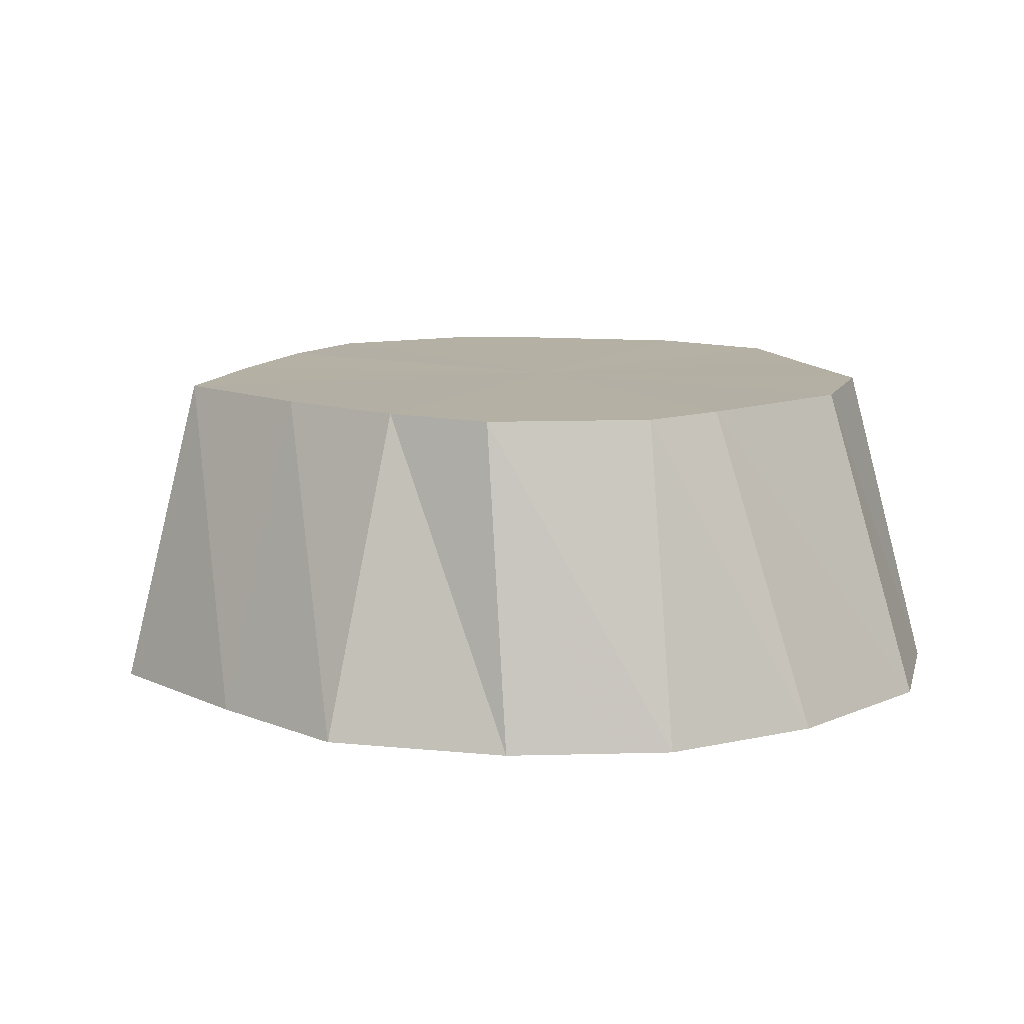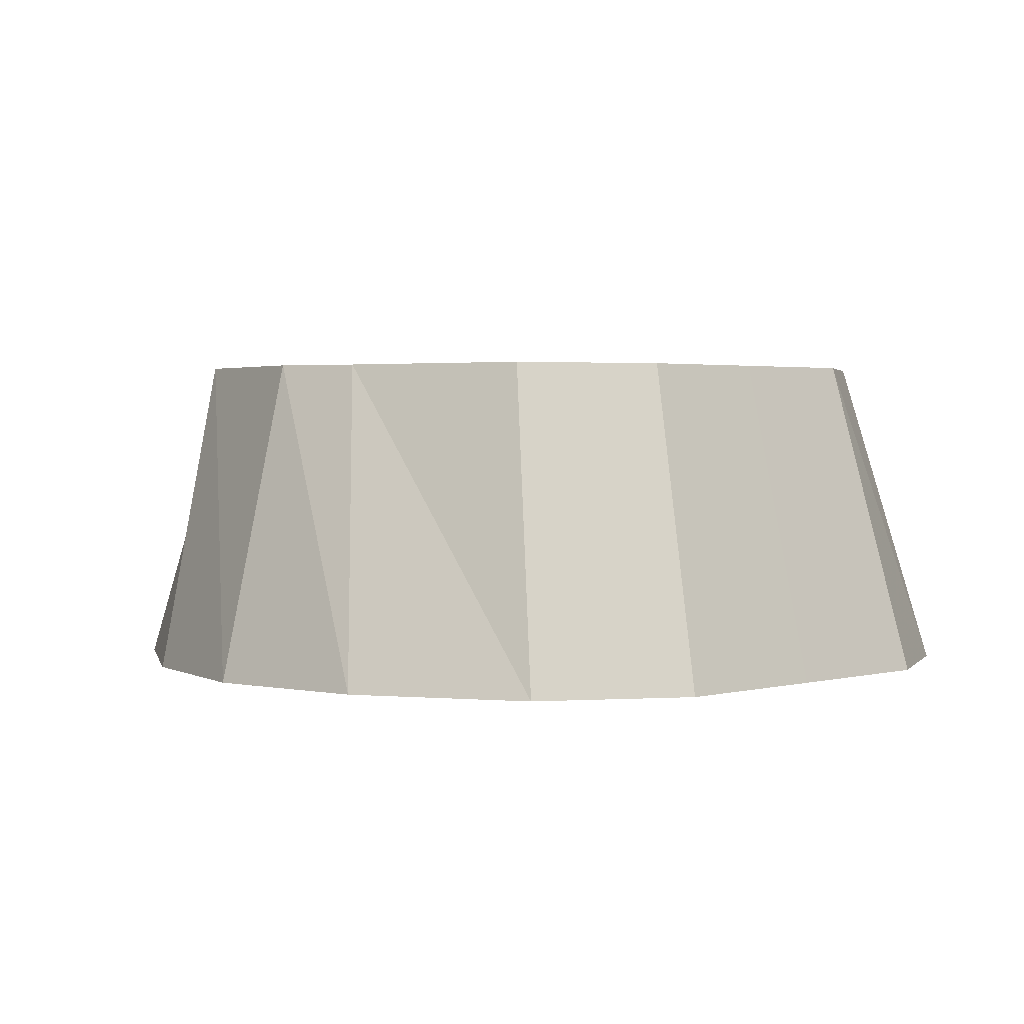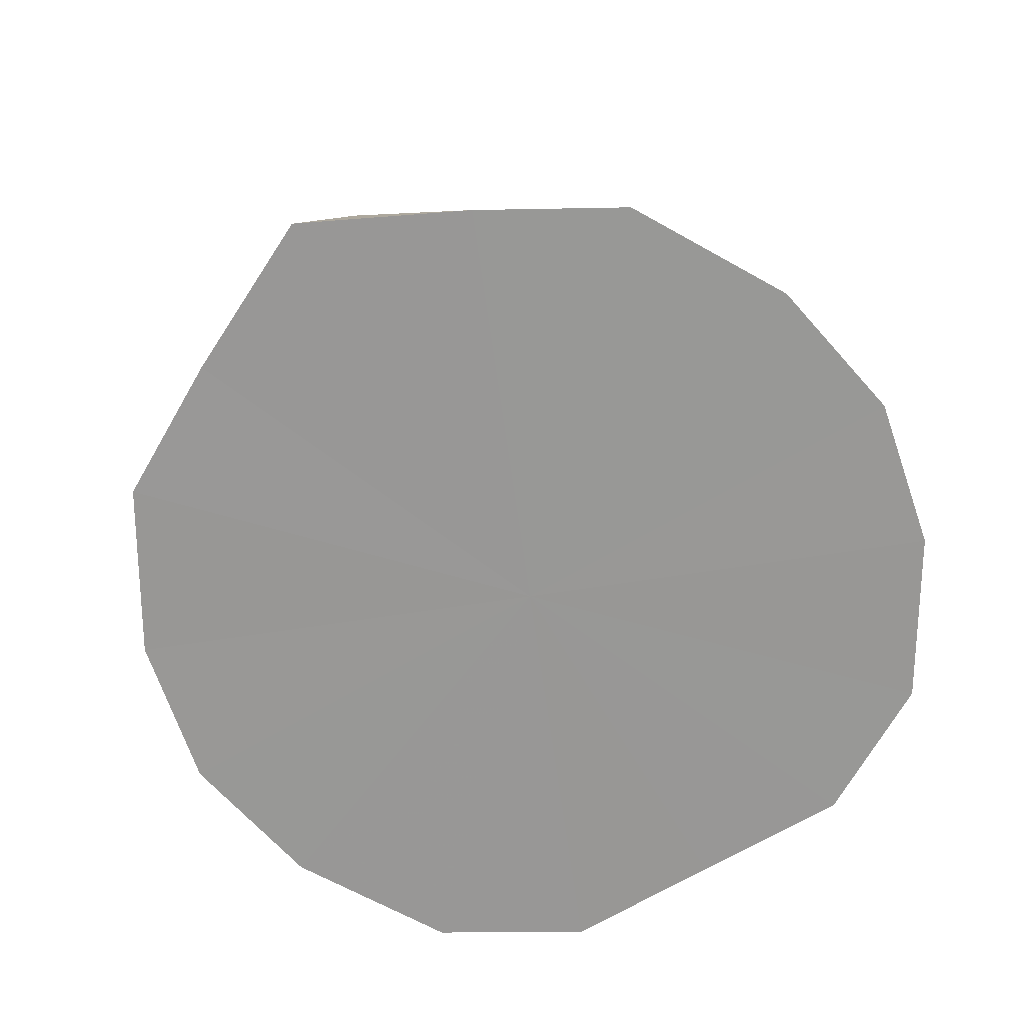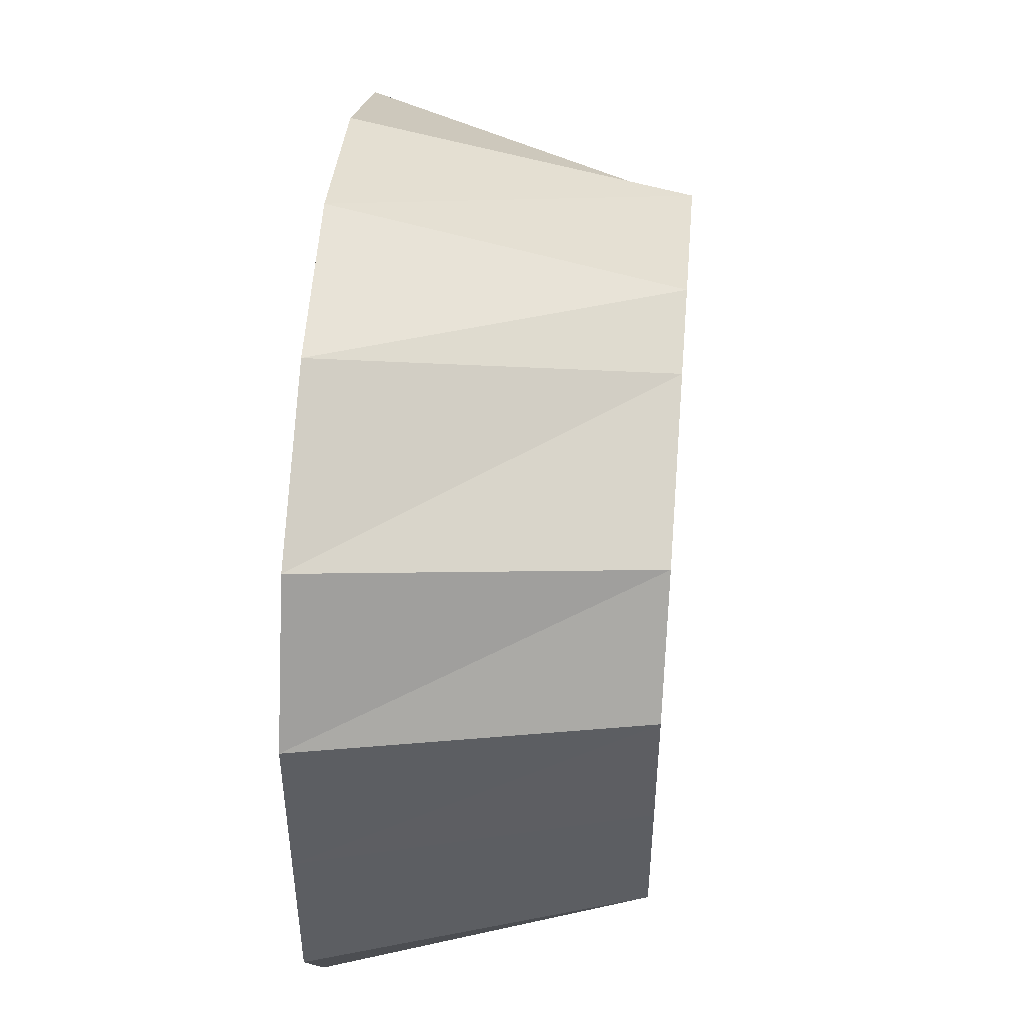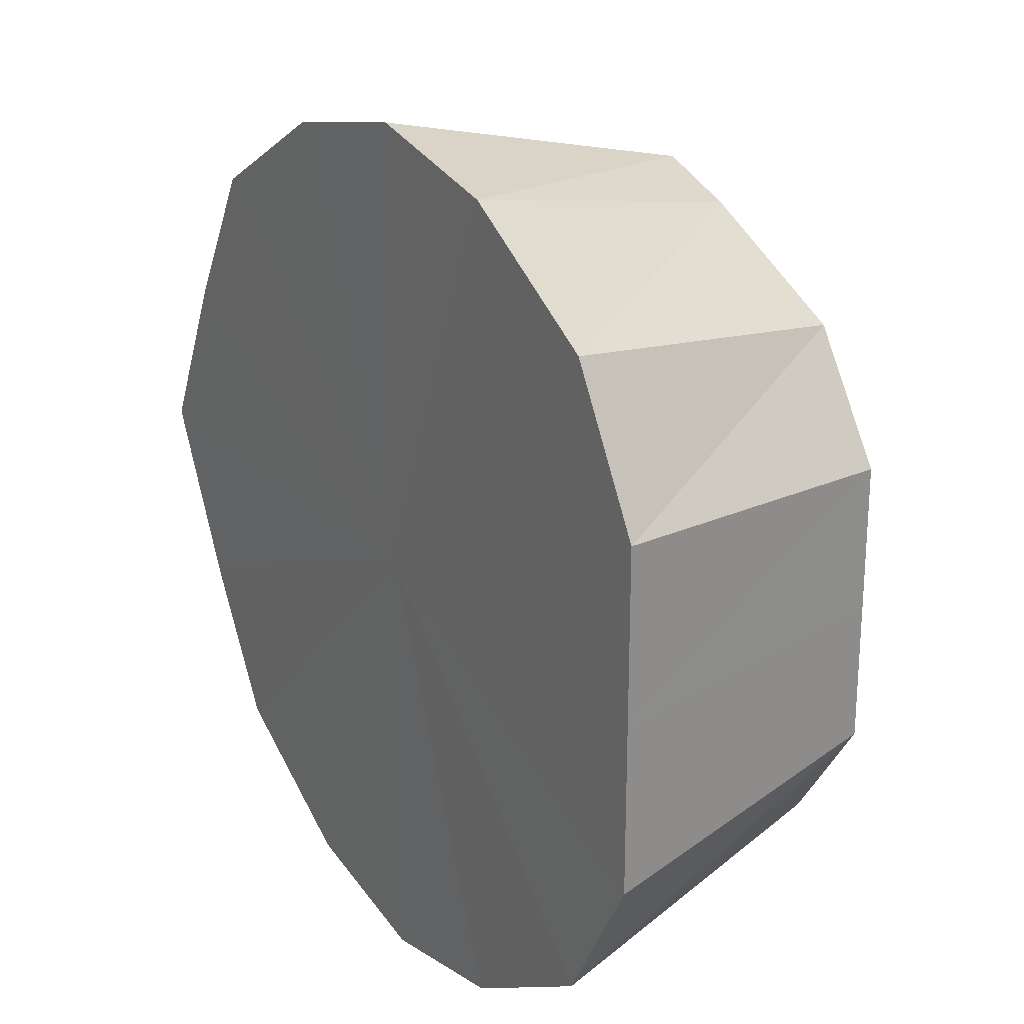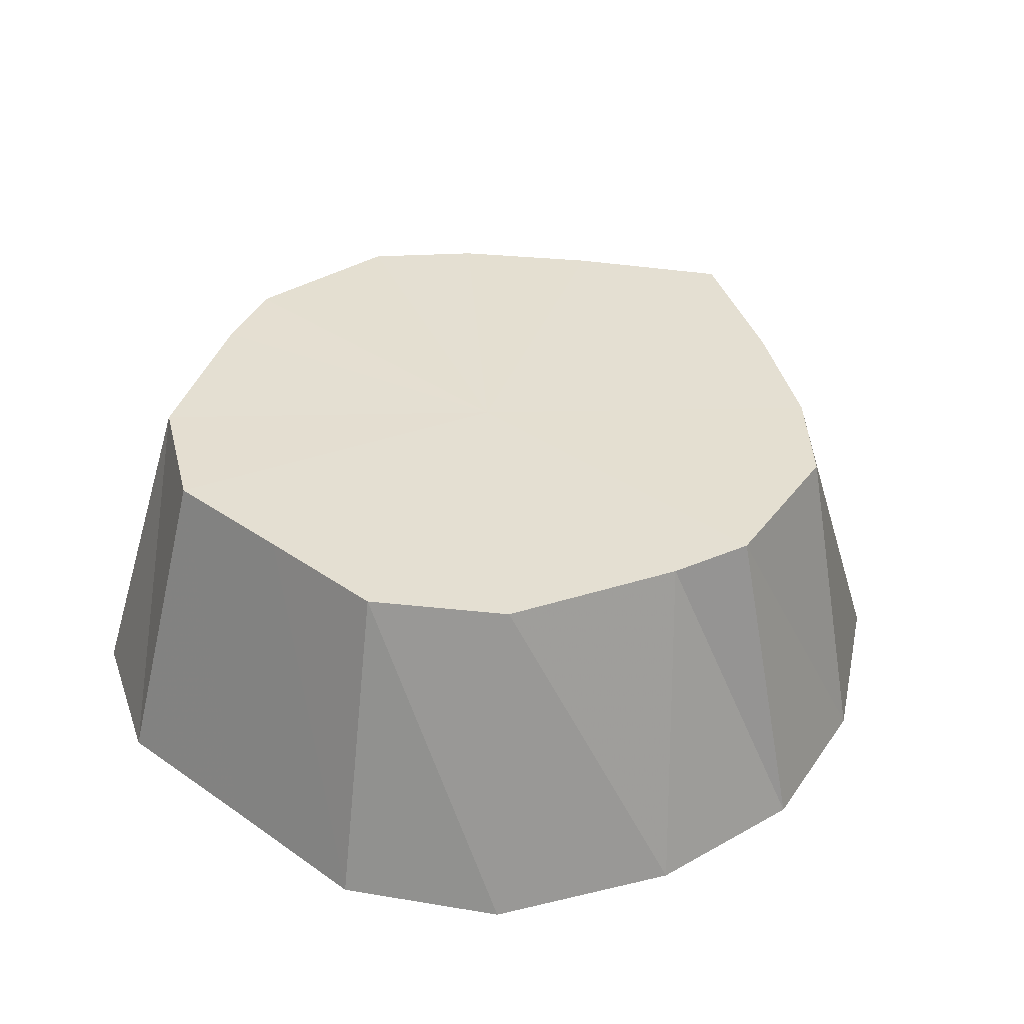
<metadata>
{"format":"obj","ext":"obj","renderer":"f3d","projection":"perspective","resolution":1024,"background":"white","views":[{"elev":11.5,"azim":-16.1,"up":"+Y"},{"elev":2.2,"azim":47.5,"up":"+Y"},{"elev":-68.4,"azim":-59.5,"up":"+Y"},{"elev":47.8,"azim":94.8,"up":"+Z"},{"elev":23.2,"azim":57.8,"up":"+Z"},{"elev":36.9,"azim":132.1,"up":"+Y"}]}
</metadata>
<code>
o 12462
v 2177 1875 9.304
v 2177 1875 9.3
v 2177 1875 9.294
v 2177 1875 9.3
v 2177 1875 9.291
v 2177 1875 9.304
v 2177 1875 9.288
v 2177 1875 9.281
v 2177 1875 9.25
v 2177 1875 9.281
v 2177 1875 9.291
v 2177 1875 9.288
v 2177 1875 9.267
v 2177 1875 9.271
v 2177 1875 9.3
v 2177 1875 9.291
v 2177 1875 9.288
v 2177 1875 9.271
v 2177 1875 9.25
v 2177 1875 9.25
v 2177 1875 9.271
v 2177 1875 9.281
v 2177 1875 9.288
v 2177 1875 9.25
v 2177 1875 9.233
v 2177 1875 9.229
v 2177 1875 9.271
v 2177 1875 9.267
v 2177 1875 9.25
v 2177 1875 9.229
v 2177 1875 9.219
v 2177 1875 9.212
v 2177 1875 9.229
v 2177 1875 9.25
v 2177 1875 9.25
v 2177 1875 9.209
v 2177 1875 9.212
v 2177 1875 9.2
v 2177 1875 9.229
v 2177 1875 9.233
v 2177 1875 9.212
v 2177 1875 9.206
v 2177 1875 9.2
v 2177 1875 9.196
v 2177 1875 9.209
v 2177 1875 9.196
v 2177 1875 9.2
v 2177 1875 9.219
v 2177 1875 9.2
v 2177 1875 9.212
v 2177 1875 9.3
v 2177 1875 9.291
v 2177 1875 9.281
v 2177 1875 9.304
v 2177 1875 9.25
v 2177 1875 9.3
v 2177 1875 9.288
v 2177 1875 9.3
v 2177 1875 9.271
v 2177 1875 9.288
v 2177 1875 9.25
v 2177 1875 9.271
v 2177 1875 9.229
v 2177 1875 9.25
v 2177 1875 9.212
v 2177 1875 9.229
v 2177 1875 9.2
v 2177 1875 9.212
v 2177 1875 9.196
v 2177 1875 9.2
f 1 2 3
f 4 1 5
f 6 3 5
f 7 4 8
f 5 3 9
f 10 11 9
f 12 8 13
f 13 8 9
f 14 7 13
f 15 16 3
f 3 16 9
f 2 17 16
f 18 13 19
f 19 13 9
f 20 14 19
f 17 21 22
f 23 22 16
f 16 22 9
f 24 19 25
f 25 19 9
f 26 20 25
f 27 28 22
f 22 28 9
f 21 29 28
f 30 25 31
f 31 25 9
f 32 26 31
f 29 33 34
f 28 34 9
f 35 34 28
f 36 31 9
f 37 31 36
f 38 32 36
f 39 40 34
f 34 40 9
f 33 41 40
f 42 36 9
f 43 36 42
f 44 38 42
f 45 42 9
f 46 42 45
f 47 44 45
f 41 47 48
f 48 45 9
f 40 48 9
f 49 45 48
f 50 48 40
f 51 52 53
f 54 55 56
f 56 55 57
f 58 55 54
f 57 55 59
f 60 55 58
f 59 55 61
f 62 55 60
f 61 55 63
f 64 55 62
f 63 55 65
f 66 55 64
f 65 55 67
f 68 55 66
f 67 55 69
f 70 55 68
f 69 55 70

</code>
